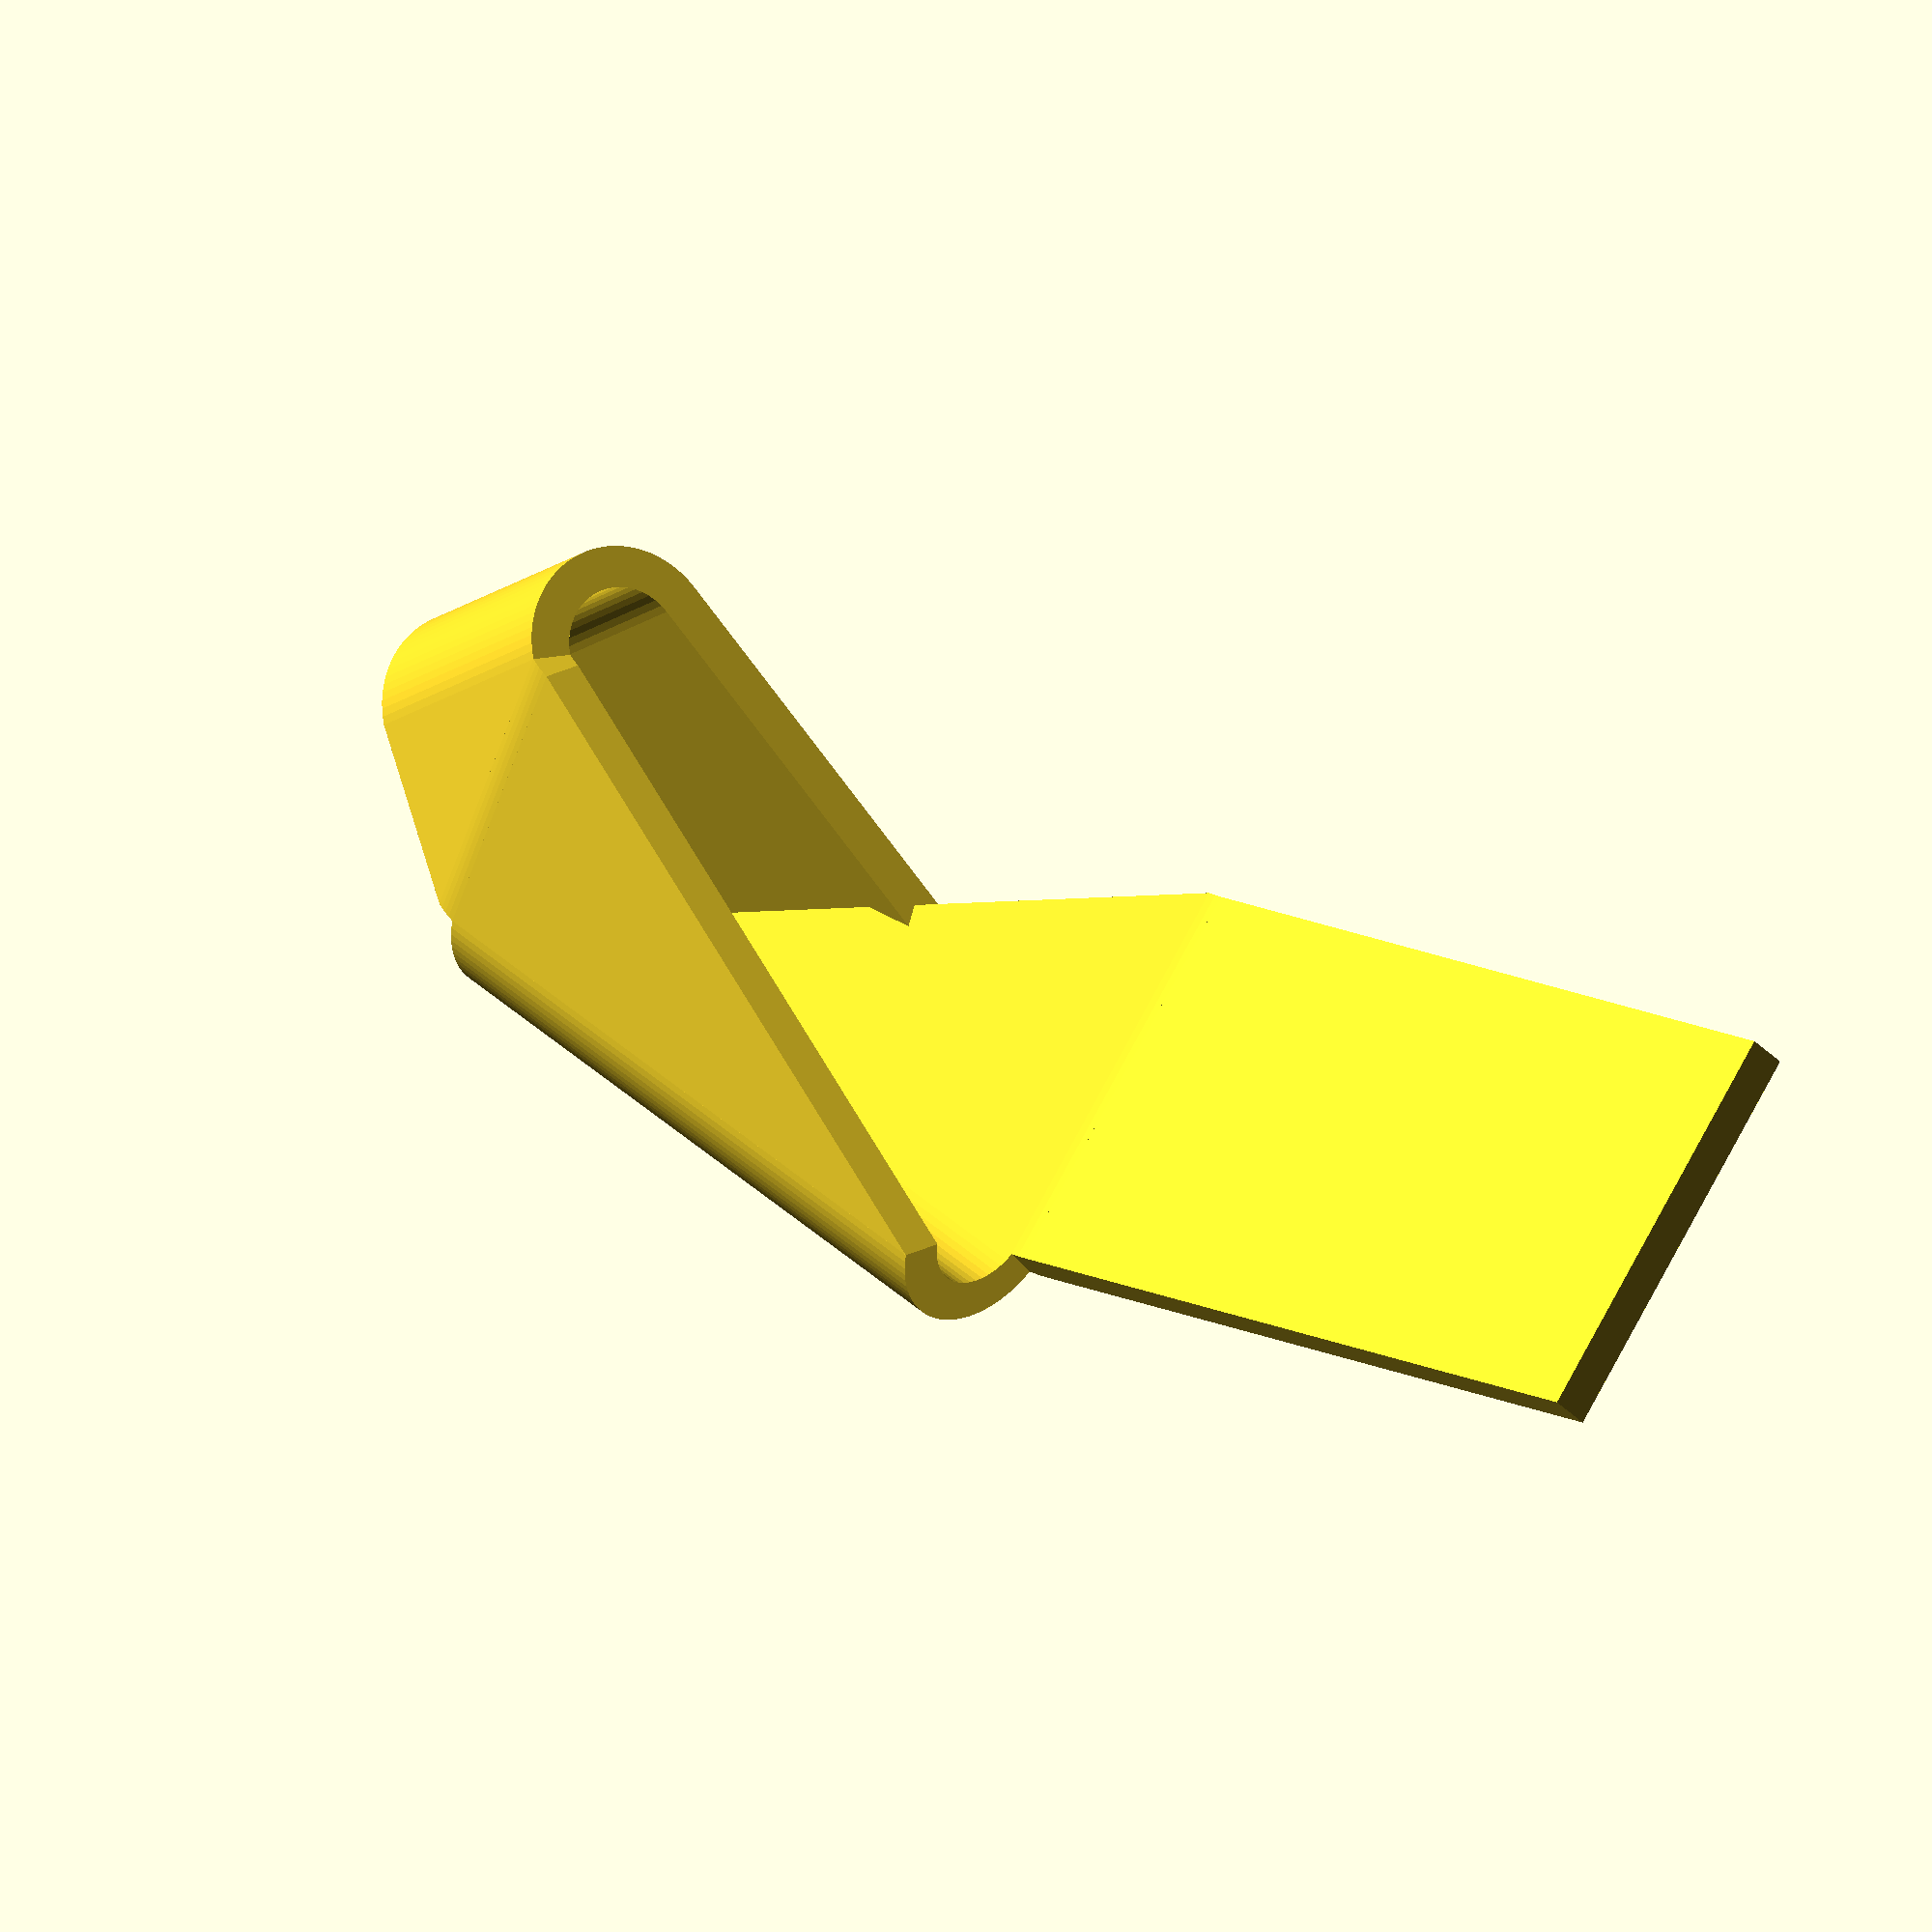
<openscad>
// Generated by Parametrix
ca_demoSheetFold2_SFG_pattern_000 = [ [ 0.0000, 0.0000 ],[ 200.0000, 0.0000 ],[ 205.2360, 0.0000 ],[ 367.9558, 62.4332 ],[ 378.4778, 108.0092 ],[ 383.3648, 108.0092 ],[ 427.5410, 124.5152 ],[ 470.6599, 153.5993 ],[ 553.5637, 209.5186 ],[ 509.3874, 275.0125 ],[ 426.4837, 219.0932 ],[ 383.3648, 190.0092 ],[ 378.4778, 190.0092 ],[ 215.7580, 145.5760 ],[ 205.2360, 100.0000 ],[ 200.0000, 100.0000 ],[ 0.0000, 100.0000 ],[ 0.0000, 0.0000 ] ];
cb_demoSheetFold2_SFG_pattern_000 = [  0, 1, 2, 3, 4, 5, 6, 7, 8, 9, 10, 11, 12, 13, 14, 15, 16, 17 ];
ca_demoSheetFold2_SFG_pattern_001 = [ [ 0.0000, 0.0000 ],[ 200.0000, 0.0000 ],[ 205.2360, 0.0000 ],[ 367.9558, 62.4332 ],[ 378.4778, 108.0092 ],[ 383.3648, 108.0092 ],[ 427.5410, 124.5152 ],[ 470.6599, 153.5993 ],[ 553.5637, 209.5186 ],[ 509.3874, 275.0125 ],[ 426.4837, 219.0932 ],[ 383.3648, 190.0092 ],[ 378.4778, 190.0092 ],[ 215.7580, 145.5760 ],[ 205.2360, 100.0000 ],[ 200.0000, 100.0000 ],[ 0.0000, 100.0000 ],[ 0.0000, 0.0000 ] ];
cb_demoSheetFold2_SFG_pattern_001 = [  18, 19, 20, 21, 22, 23, 24, 25, 26, 27, 28, 29, 30, 31, 32, 33, 34, 35 ];
ca_demoSheetFold2_SFG_pattern_002 = [ [ 204.2360, 49.0000 ],[ 204.4311, 49.0192 ],[ 204.6187, 49.0761 ],[ 204.7916, 49.1685 ],[ 204.9431, 49.2929 ],[ 205.0675, 49.4444 ],[ 205.1599, 49.6173 ],[ 205.2168, 49.8049 ],[ 205.2360, 50.0000 ],[ 205.2168, 50.1951 ],[ 205.1599, 50.3827 ],[ 205.0675, 50.5556 ],[ 204.9431, 50.7071 ],[ 204.7916, 50.8315 ],[ 204.6187, 50.9239 ],[ 204.4311, 50.9808 ],[ 204.2360, 51.0000 ],[ 201.0000, 51.0000 ],[ 200.8049, 50.9808 ],[ 200.6173, 50.9239 ],[ 200.4444, 50.8315 ],[ 200.2929, 50.7071 ],[ 200.1685, 50.5556 ],[ 200.0761, 50.3827 ],[ 200.0192, 50.1951 ],[ 200.0000, 50.0000 ],[ 200.0192, 49.8049 ],[ 200.0761, 49.6173 ],[ 200.1685, 49.4444 ],[ 200.2929, 49.2929 ],[ 200.4444, 49.1685 ],[ 200.6173, 49.0761 ],[ 200.8049, 49.0192 ],[ 201.0000, 49.0000 ],[ 204.2360, 49.0000 ] ];
cb_demoSheetFold2_SFG_pattern_002 = [  36, 37, 38, 39, 40, 41, 42, 43, 44, 45, 46, 47, 48, 49, 50, 51, 52, 53, 54, 55, 56, 57, 58, 59, 60, 61, 62, 63, 64, 65, 66, 67, 68, 69, 70 ];
ca_demoSheetFold2_SFG_pattern_003 = [ [ 285.8465, 82.4159 ],[ 285.8217, 82.2330 ],[ 285.8310, 82.0487 ],[ 285.8740, 81.8693 ],[ 285.9492, 81.7008 ],[ 286.0541, 81.5490 ],[ 286.1852, 81.4190 ],[ 286.3378, 81.3153 ],[ 286.5069, 81.2415 ],[ 286.6868, 81.2000 ],[ 286.8711, 81.1922 ],[ 287.0538, 81.2185 ],[ 287.2285, 81.2778 ],[ 287.3894, 81.3683 ],[ 287.5308, 81.4868 ],[ 287.6482, 81.6292 ],[ 287.7373, 81.7908 ],[ 287.7952, 81.9660 ],[ 297.8674, 125.5933 ],[ 297.8921, 125.7761 ],[ 297.8828, 125.9604 ],[ 297.8398, 126.1399 ],[ 297.7646, 126.3084 ],[ 297.6597, 126.4602 ],[ 297.5287, 126.5902 ],[ 297.3760, 126.6938 ],[ 297.2069, 126.7677 ],[ 297.0271, 126.8092 ],[ 296.8427, 126.8169 ],[ 296.6600, 126.7907 ],[ 296.4853, 126.7313 ],[ 296.3245, 126.6409 ],[ 296.1830, 126.5224 ],[ 296.0657, 126.3799 ],[ 295.9765, 126.2184 ],[ 295.9186, 126.0432 ],[ 285.8465, 82.4159 ] ];
cb_demoSheetFold2_SFG_pattern_003 = [  71, 72, 73, 74, 75, 76, 77, 78, 79, 80, 81, 82, 83, 84, 85, 86, 87, 88, 89, 90, 91, 92, 93, 94, 95, 96, 97, 98, 99, 100, 101, 102, 103, 104, 105, 106, 107 ];
ca_demoSheetFold2_SFG_pattern_004 = [ [ 382.3648, 148.0092 ],[ 382.5598, 148.0284 ],[ 382.7474, 148.0853 ],[ 382.9203, 148.1777 ],[ 383.0719, 148.3021 ],[ 383.1962, 148.4536 ],[ 383.2886, 148.6265 ],[ 383.3455, 148.8141 ],[ 383.3648, 149.0092 ],[ 383.3455, 149.2043 ],[ 383.2886, 149.3918 ],[ 383.1962, 149.5647 ],[ 383.0719, 149.7163 ],[ 382.9203, 149.8406 ],[ 382.7474, 149.9330 ],[ 382.5598, 149.9899 ],[ 382.3648, 150.0092 ],[ 379.4778, 150.0092 ],[ 379.2827, 149.9899 ],[ 379.0952, 149.9330 ],[ 378.9223, 149.8406 ],[ 378.7707, 149.7163 ],[ 378.6464, 149.5647 ],[ 378.5540, 149.3918 ],[ 378.4970, 149.2043 ],[ 378.4778, 149.0092 ],[ 378.4970, 148.8141 ],[ 378.5540, 148.6265 ],[ 378.6464, 148.4536 ],[ 378.7707, 148.3021 ],[ 378.9223, 148.1777 ],[ 379.0952, 148.0853 ],[ 379.2827, 148.0284 ],[ 379.4778, 148.0092 ],[ 382.3648, 148.0092 ] ];
cb_demoSheetFold2_SFG_pattern_004 = [  108, 109, 110, 111, 112, 113, 114, 115, 116, 117, 118, 119, 120, 121, 122, 123, 124, 125, 126, 127, 128, 129, 130, 131, 132, 133, 134, 135, 136, 137, 138, 139, 140, 141, 142 ];
ca_demoSheetFold2_SFG_pattern_005 = [ [ 448.3019, 184.9580 ],[ 448.4448, 185.0749 ],[ 448.5637, 185.2160 ],[ 448.6546, 185.3766 ],[ 448.7145, 185.5511 ],[ 448.7413, 185.7337 ],[ 448.7341, 185.9181 ],[ 448.6932, 186.0980 ],[ 448.6199, 186.2674 ],[ 448.5167, 186.4204 ],[ 448.3871, 186.5518 ],[ 448.2356, 186.6572 ],[ 448.0674, 186.7329 ],[ 447.8880, 186.7765 ],[ 447.7038, 186.7863 ],[ 447.5208, 186.7621 ],[ 447.3454, 186.7047 ],[ 447.1836, 186.6161 ],[ 405.7227, 158.6504 ],[ 405.5717, 158.5254 ],[ 405.4480, 158.3733 ],[ 405.3564, 158.2000 ],[ 405.3003, 158.0122 ],[ 405.2819, 157.8170 ],[ 405.3020, 157.6220 ],[ 405.3597, 157.4347 ],[ 405.4529, 157.2622 ],[ 405.5779, 157.1112 ],[ 405.7300, 156.9875 ],[ 405.9033, 156.8958 ],[ 406.0911, 156.8397 ],[ 406.2863, 156.8214 ],[ 406.4813, 156.8414 ],[ 406.6686, 156.8992 ],[ 406.8411, 156.9923 ],[ 448.3019, 184.9580 ] ];
cb_demoSheetFold2_SFG_pattern_005 = [  143, 144, 145, 146, 147, 148, 149, 150, 151, 152, 153, 154, 155, 156, 157, 158, 159, 160, 161, 162, 163, 164, 165, 166, 167, 168, 169, 170, 171, 172, 173, 174, 175, 176, 177, 178 ];
a_demoSheetFold2_SFG_pattern = concat(ca_demoSheetFold2_SFG_pattern_000, ca_demoSheetFold2_SFG_pattern_001, ca_demoSheetFold2_SFG_pattern_002, ca_demoSheetFold2_SFG_pattern_003, ca_demoSheetFold2_SFG_pattern_004, ca_demoSheetFold2_SFG_pattern_005);
b_demoSheetFold2_SFG_pattern = [cb_demoSheetFold2_SFG_pattern_000, cb_demoSheetFold2_SFG_pattern_001, cb_demoSheetFold2_SFG_pattern_002, cb_demoSheetFold2_SFG_pattern_003, cb_demoSheetFold2_SFG_pattern_004, cb_demoSheetFold2_SFG_pattern_005];
ca_demoSheetFold2_SFG_profiles_000 = [ [ 0.0000, 0.0000 ],[ 200.0000, 0.0000 ],[ 200.0000, 10.0000 ],[ 0.0000, 10.0000 ],[ 0.0000, 0.0000 ] ];
cb_demoSheetFold2_SFG_profiles_000 = [  0, 1, 2, 3, 4 ];
ca_demoSheetFold2_SFG_profiles_001 = [ [ 200.0000, 0.0000 ],[ 201.6351, 0.0535 ],[ 203.2632, 0.2139 ],[ 204.8773, 0.4804 ],[ 206.4705, 0.8519 ],[ 203.8823, 10.5111 ],[ 201.9579, 10.1283 ],[ 200.0000, 10.0000 ],[ 200.0000, 0.0000 ] ];
cb_demoSheetFold2_SFG_profiles_001 = [  5, 6, 7, 8, 9, 10, 11, 12, 13 ];
ca_demoSheetFold2_SFG_profiles_002 = [ [ 206.4705, 0.8519 ],[ 374.8179, 45.9604 ],[ 372.2297, 55.6197 ],[ 203.8823, 10.5111 ],[ 206.4705, 0.8519 ] ];
cb_demoSheetFold2_SFG_profiles_002 = [  14, 15, 16, 17, 18 ];
ca_demoSheetFold2_SFG_profiles_003 = [ [ 374.8179, 45.9604 ],[ 376.6789, 46.5377 ],[ 378.4893, 47.2581 ],[ 380.2380, 48.1173 ],[ 381.9146, 49.1102 ],[ 383.5087, 50.2305 ],[ 385.0107, 51.4717 ],[ 386.4115, 52.8260 ],[ 387.7026, 54.2853 ],[ 388.8761, 55.8407 ],[ 389.9250, 57.4828 ],[ 390.8427, 59.2016 ],[ 391.6238, 60.9866 ],[ 392.2635, 62.8271 ],[ 392.7580, 64.7118 ],[ 393.1041, 66.6292 ],[ 393.2999, 68.5678 ],[ 393.3441, 70.5158 ],[ 393.2365, 72.4613 ],[ 392.9776, 74.3925 ],[ 392.5692, 76.2976 ],[ 392.0136, 78.1652 ],[ 391.3143, 79.9838 ],[ 390.4755, 81.7425 ],[ 389.5022, 83.4305 ],[ 388.4005, 85.0375 ],[ 387.1769, 86.5539 ],[ 385.8390, 87.9704 ],[ 384.3948, 89.2784 ],[ 382.8531, 90.4699 ],[ 381.2234, 91.5377 ],[ 376.0730, 82.9661 ],[ 377.6738, 81.8567 ],[ 379.1173, 80.5493 ],[ 380.3793, 79.0659 ],[ 381.4384, 77.4315 ],[ 382.2769, 75.6737 ],[ 382.8805, 73.8220 ],[ 383.2391, 71.9077 ],[ 383.3467, 69.9631 ],[ 383.2014, 68.0210 ],[ 382.8058, 66.1140 ],[ 382.1663, 64.2744 ],[ 381.2939, 62.5331 ],[ 380.2033, 60.9195 ],[ 378.9128, 59.4609 ],[ 377.4442, 58.1817 ],[ 375.8222, 57.1037 ],[ 374.0742, 56.2448 ],[ 372.2297, 55.6197 ],[ 374.8179, 45.9604 ] ];
cb_demoSheetFold2_SFG_profiles_003 = [  19, 20, 21, 22, 23, 24, 25, 26, 27, 28, 29, 30, 31, 32, 33, 34, 35, 36, 37, 38, 39, 40, 41, 42, 43, 44, 45, 46, 47, 48, 49, 50, 51, 52, 53, 54, 55, 56, 57, 58, 59, 60, 61, 62, 63, 64, 65, 66, 67, 68, 69 ];
ca_demoSheetFold2_SFG_profiles_004 = [ [ 381.2234, 91.5377 ],[ 380.3662, 92.0528 ],[ 375.2158, 83.4811 ],[ 376.0730, 82.9661 ],[ 381.2234, 91.5377 ] ];
cb_demoSheetFold2_SFG_profiles_004 = [  70, 71, 72, 73, 74 ];
ca_demoSheetFold2_SFG_profiles_005 = [ [ 380.3662, 92.0528 ],[ 379.0340, 92.7989 ],[ 377.6587, 93.4622 ],[ 376.2454, 94.0404 ],[ 374.7995, 94.5312 ],[ 371.8758, 84.9682 ],[ 373.5913, 84.3268 ],[ 375.2158, 83.4811 ],[ 380.3662, 92.0528 ] ];
cb_demoSheetFold2_SFG_profiles_005 = [  75, 76, 77, 78, 79, 80, 81, 82, 83 ];
ca_demoSheetFold2_SFG_profiles_006 = [ [ 374.7995, 94.5312 ],[ 329.7010, 108.3192 ],[ 326.7773, 98.7562 ],[ 371.8758, 84.9682 ],[ 374.7995, 94.5312 ] ];
cb_demoSheetFold2_SFG_profiles_006 = [  84, 85, 86, 87, 88 ];
ca_demoSheetFold2_SFG_profiles_007 = [ [ 329.7010, 108.3192 ],[ 327.7962, 108.8204 ],[ 325.8579, 109.1701 ],[ 323.8981, 109.3662 ],[ 321.9289, 109.4073 ],[ 319.9626, 109.2933 ],[ 318.0114, 109.0249 ],[ 316.0874, 108.6037 ],[ 314.2025, 108.0323 ],[ 312.3684, 107.3143 ],[ 310.5966, 106.4542 ],[ 308.8979, 105.4572 ],[ 307.2830, 104.3296 ],[ 305.7619, 103.0784 ],[ 304.3440, 101.7114 ],[ 303.0382, 100.2369 ],[ 301.8524, 98.6642 ],[ 300.7941, 97.0031 ],[ 299.8699, 95.2638 ],[ 299.0855, 93.4572 ],[ 298.4458, 91.5944 ],[ 297.9546, 89.6870 ],[ 297.6152, 87.7468 ],[ 297.4295, 85.7860 ],[ 297.3988, 83.8167 ],[ 297.5232, 81.8510 ],[ 297.8019, 79.9012 ],[ 298.2333, 77.9795 ],[ 298.8146, 76.0976 ],[ 299.5423, 74.2674 ],[ 300.4118, 72.5001 ],[ 301.4177, 70.8067 ],[ 302.5538, 69.1978 ],[ 303.8131, 67.6833 ],[ 311.2445, 74.3746 ],[ 310.0372, 75.9047 ],[ 309.0385, 77.5784 ],[ 308.2652, 79.3675 ],[ 307.7305, 81.2417 ],[ 307.4432, 83.1695 ],[ 307.4083, 85.1182 ],[ 307.6264, 87.0550 ],[ 308.0938, 88.9472 ],[ 308.8026, 90.7627 ],[ 309.7408, 92.4711 ],[ 310.8926, 94.0434 ],[ 312.2386, 95.4531 ],[ 313.7559, 96.6763 ],[ 315.4191, 97.6925 ],[ 317.1999, 98.4845 ],[ 319.0685, 99.0388 ],[ 320.9931, 99.3463 ],[ 322.9413, 99.4015 ],[ 324.8803, 99.2037 ],[ 326.7773, 98.7562 ],[ 329.7010, 108.3192 ] ];
cb_demoSheetFold2_SFG_profiles_007 = [  89, 90, 91, 92, 93, 94, 95, 96, 97, 98, 99, 100, 101, 102, 103, 104, 105, 106, 107, 108, 109, 110, 111, 112, 113, 114, 115, 116, 117, 118, 119, 120, 121, 122, 123, 124, 125, 126, 127, 128, 129, 130, 131, 132, 133, 134, 135, 136, 137, 138, 139, 140, 141, 142, 143, 144 ];
ca_demoSheetFold2_SFG_profiles_008 = [ [ 303.8131, 67.6833 ],[ 370.7261, -6.6311 ],[ 378.1576, 0.0602 ],[ 311.2445, 74.3746 ],[ 303.8131, 67.6833 ] ];
cb_demoSheetFold2_SFG_profiles_008 = [  145, 146, 147, 148, 149 ];
ca_demoSheetFold2_SFG_profiles_009 = [ [ 0.0000, 400.0000 ],[ 200.0000, 400.0000 ],[ 200.0000, 410.0000 ],[ 0.0000, 410.0000 ],[ 0.0000, 400.0000 ] ];
cb_demoSheetFold2_SFG_profiles_009 = [  150, 151, 152, 153, 154 ];
ca_demoSheetFold2_SFG_profiles_010 = [ [ 200.0000, 400.0000 ],[ 201.6351, 400.0535 ],[ 203.2632, 400.2139 ],[ 204.8773, 400.4804 ],[ 206.4705, 400.8519 ],[ 203.8823, 410.5111 ],[ 201.9579, 410.1283 ],[ 200.0000, 410.0000 ],[ 200.0000, 400.0000 ] ];
cb_demoSheetFold2_SFG_profiles_010 = [  155, 156, 157, 158, 159, 160, 161, 162, 163 ];
ca_demoSheetFold2_SFG_profiles_011 = [ [ 206.4705, 400.8519 ],[ 207.4364, 401.1107 ],[ 204.8482, 410.7699 ],[ 203.8823, 410.5111 ],[ 206.4705, 400.8519 ] ];
cb_demoSheetFold2_SFG_profiles_011 = [  164, 165, 166, 167, 168 ];
ca_demoSheetFold2_SFG_profiles_012 = [ [ 207.4364, 401.1107 ],[ 209.2974, 401.6879 ],[ 211.1078, 402.4084 ],[ 212.8565, 403.2676 ],[ 214.5331, 404.2604 ],[ 216.1272, 405.3808 ],[ 217.6292, 406.6219 ],[ 219.0301, 407.9762 ],[ 220.3211, 409.4356 ],[ 221.4947, 410.9910 ],[ 222.5435, 412.6331 ],[ 223.4612, 414.3519 ],[ 224.2423, 416.1369 ],[ 224.8820, 417.9773 ],[ 225.3765, 419.8620 ],[ 225.7226, 421.7795 ],[ 225.9184, 423.7181 ],[ 225.9626, 425.6660 ],[ 225.8550, 427.6115 ],[ 225.5962, 429.5427 ],[ 225.1877, 431.4479 ],[ 224.6322, 433.3155 ],[ 223.9328, 435.1341 ],[ 223.0940, 436.8927 ],[ 222.1208, 438.5807 ],[ 221.0190, 440.1878 ],[ 219.7954, 441.7042 ],[ 218.4575, 443.1206 ],[ 217.0133, 444.4286 ],[ 215.4717, 445.6201 ],[ 213.8419, 446.6880 ],[ 208.6915, 438.1163 ],[ 210.2923, 437.0070 ],[ 211.7358, 435.6996 ],[ 212.9978, 434.2162 ],[ 214.0569, 432.5818 ],[ 214.8954, 430.8239 ],[ 215.4990, 428.9723 ],[ 215.8576, 427.0580 ],[ 215.9652, 425.1134 ],[ 215.8199, 423.1712 ],[ 215.4243, 421.2643 ],[ 214.7848, 419.4246 ],[ 213.9125, 417.6834 ],[ 212.8218, 416.0698 ],[ 211.5313, 414.6112 ],[ 210.0627, 413.3320 ],[ 208.4407, 412.2539 ],[ 206.6927, 411.3951 ],[ 204.8482, 410.7699 ],[ 207.4364, 401.1107 ] ];
cb_demoSheetFold2_SFG_profiles_012 = [  169, 170, 171, 172, 173, 174, 175, 176, 177, 178, 179, 180, 181, 182, 183, 184, 185, 186, 187, 188, 189, 190, 191, 192, 193, 194, 195, 196, 197, 198, 199, 200, 201, 202, 203, 204, 205, 206, 207, 208, 209, 210, 211, 212, 213, 214, 215, 216, 217, 218, 219 ];
ca_demoSheetFold2_SFG_profiles_013 = [ [ 213.8419, 446.6880 ],[ 69.2572, 533.5632 ],[ 64.1068, 524.9916 ],[ 208.6915, 438.1163 ],[ 213.8419, 446.6880 ] ];
cb_demoSheetFold2_SFG_profiles_013 = [  220, 221, 222, 223, 224 ];
ca_demoSheetFold2_SFG_profiles_014 = [ [ 69.2572, 533.5632 ],[ 67.9250, 534.3093 ],[ 66.5497, 534.9727 ],[ 65.1364, 535.5509 ],[ 63.6905, 536.0417 ],[ 60.7668, 526.4786 ],[ 62.4823, 525.8372 ],[ 64.1068, 524.9916 ],[ 69.2572, 533.5632 ] ];
cb_demoSheetFold2_SFG_profiles_014 = [  225, 226, 227, 228, 229, 230, 231, 232, 233 ];
ca_demoSheetFold2_SFG_profiles_015 = [ [ 63.6905, 536.0417 ],[ 62.7342, 536.3341 ],[ 59.8105, 526.7710 ],[ 60.7668, 526.4786 ],[ 63.6905, 536.0417 ] ];
cb_demoSheetFold2_SFG_profiles_015 = [  234, 235, 236, 237, 238 ];
ca_demoSheetFold2_SFG_profiles_016 = [ [ 62.7342, 536.3341 ],[ 60.8295, 536.8353 ],[ 58.8912, 537.1850 ],[ 56.9313, 537.3810 ],[ 54.9622, 537.4222 ],[ 52.9959, 537.3082 ],[ 51.0447, 537.0397 ],[ 49.1206, 536.6185 ],[ 47.2357, 536.0471 ],[ 45.4017, 535.3291 ],[ 43.6298, 534.4690 ],[ 41.9312, 533.4721 ],[ 40.3163, 532.3445 ],[ 38.7952, 531.0933 ],[ 37.3773, 529.7262 ],[ 36.0714, 528.2517 ],[ 34.8856, 526.6791 ],[ 33.8274, 525.0179 ],[ 32.9032, 523.2786 ],[ 32.1188, 521.4720 ],[ 31.4790, 519.6092 ],[ 30.9879, 517.7018 ],[ 30.6484, 515.7617 ],[ 30.4627, 513.8009 ],[ 30.4320, 511.8315 ],[ 30.5564, 509.8658 ],[ 30.8352, 507.9161 ],[ 31.2666, 505.9943 ],[ 31.8479, 504.1124 ],[ 32.5756, 502.2822 ],[ 33.4450, 500.5149 ],[ 34.4510, 498.8216 ],[ 35.5871, 497.2126 ],[ 36.8463, 495.6982 ],[ 44.2778, 502.3895 ],[ 43.0705, 503.9196 ],[ 42.0717, 505.5933 ],[ 41.2985, 507.3823 ],[ 40.7637, 509.2566 ],[ 40.4764, 511.1843 ],[ 40.4416, 513.1330 ],[ 40.6597, 515.0698 ],[ 41.1271, 516.9620 ],[ 41.8359, 518.7776 ],[ 42.7741, 520.4859 ],[ 43.9259, 522.0582 ],[ 45.2718, 523.4679 ],[ 46.7891, 524.6912 ],[ 48.4523, 525.7073 ],[ 50.2332, 526.4993 ],[ 52.1017, 527.0537 ],[ 54.0263, 527.3611 ],[ 55.9746, 527.4164 ],[ 57.9136, 527.2186 ],[ 59.8105, 526.7710 ],[ 62.7342, 536.3341 ] ];
cb_demoSheetFold2_SFG_profiles_016 = [  239, 240, 241, 242, 243, 244, 245, 246, 247, 248, 249, 250, 251, 252, 253, 254, 255, 256, 257, 258, 259, 260, 261, 262, 263, 264, 265, 266, 267, 268, 269, 270, 271, 272, 273, 274, 275, 276, 277, 278, 279, 280, 281, 282, 283, 284, 285, 286, 287, 288, 289, 290, 291, 292, 293, 294 ];
ca_demoSheetFold2_SFG_profiles_017 = [ [ 36.8463, 495.6982 ],[ 103.7594, 421.3837 ],[ 111.1908, 428.0750 ],[ 44.2778, 502.3895 ],[ 36.8463, 495.6982 ] ];
cb_demoSheetFold2_SFG_profiles_017 = [  295, 296, 297, 298, 299 ];
a_demoSheetFold2_SFG_profiles = concat(ca_demoSheetFold2_SFG_profiles_000, ca_demoSheetFold2_SFG_profiles_001, ca_demoSheetFold2_SFG_profiles_002, ca_demoSheetFold2_SFG_profiles_003, ca_demoSheetFold2_SFG_profiles_004, ca_demoSheetFold2_SFG_profiles_005, ca_demoSheetFold2_SFG_profiles_006, ca_demoSheetFold2_SFG_profiles_007, ca_demoSheetFold2_SFG_profiles_008, ca_demoSheetFold2_SFG_profiles_009, ca_demoSheetFold2_SFG_profiles_010, ca_demoSheetFold2_SFG_profiles_011, ca_demoSheetFold2_SFG_profiles_012, ca_demoSheetFold2_SFG_profiles_013, ca_demoSheetFold2_SFG_profiles_014, ca_demoSheetFold2_SFG_profiles_015, ca_demoSheetFold2_SFG_profiles_016, ca_demoSheetFold2_SFG_profiles_017);
b_demoSheetFold2_SFG_profiles = [cb_demoSheetFold2_SFG_profiles_000, cb_demoSheetFold2_SFG_profiles_001, cb_demoSheetFold2_SFG_profiles_002, cb_demoSheetFold2_SFG_profiles_003, cb_demoSheetFold2_SFG_profiles_004, cb_demoSheetFold2_SFG_profiles_005, cb_demoSheetFold2_SFG_profiles_006, cb_demoSheetFold2_SFG_profiles_007, cb_demoSheetFold2_SFG_profiles_008, cb_demoSheetFold2_SFG_profiles_009, cb_demoSheetFold2_SFG_profiles_010, cb_demoSheetFold2_SFG_profiles_011, cb_demoSheetFold2_SFG_profiles_012, cb_demoSheetFold2_SFG_profiles_013, cb_demoSheetFold2_SFG_profiles_014, cb_demoSheetFold2_SFG_profiles_015, cb_demoSheetFold2_SFG_profiles_016, cb_demoSheetFold2_SFG_profiles_017];
ca_demoSheetFold2_SFG_f00_000 = [ [ 0.0000, 0.0000 ],[ 200.0000, 0.0000 ],[ 200.0000, 100.0000 ],[ 0.0000, 100.0000 ],[ 0.0000, 0.0000 ] ];
cb_demoSheetFold2_SFG_f00_000 = [  0, 1, 2, 3, 4 ];
a_demoSheetFold2_SFG_f00 = concat(ca_demoSheetFold2_SFG_f00_000);
b_demoSheetFold2_SFG_f00 = [cb_demoSheetFold2_SFG_f00_000];
ca_demoSheetFold2_SFG_f01_000 = [ [ 0.0000, 100.0000 ],[ 0.0000, 0.0000 ],[ 162.7198, 62.4332 ],[ 0.0000, 100.0000 ] ];
cb_demoSheetFold2_SFG_f01_000 = [  0, 1, 2, 3 ];
a_demoSheetFold2_SFG_f01 = concat(ca_demoSheetFold2_SFG_f01_000);
b_demoSheetFold2_SFG_f01 = [cb_demoSheetFold2_SFG_f01_000];
ca_demoSheetFold2_SFG_f02_000 = [ [ 0.0000, 167.0000 ],[ -79.8983, 148.5540 ],[ 0.0000, 0.0000 ],[ 0.0000, 167.0000 ] ];
cb_demoSheetFold2_SFG_f02_000 = [  0, 1, 2, 3 ];
a_demoSheetFold2_SFG_f02 = concat(ca_demoSheetFold2_SFG_f02_000);
b_demoSheetFold2_SFG_f02 = [cb_demoSheetFold2_SFG_f02_000];
ca_demoSheetFold2_SFG_f03_000 = [ [ 0.0000, 82.0000 ],[ 0.0000, 0.0000 ],[ 44.1762, 16.5060 ],[ 0.0000, 82.0000 ] ];
cb_demoSheetFold2_SFG_f03_000 = [  0, 1, 2, 3 ];
a_demoSheetFold2_SFG_f03 = concat(ca_demoSheetFold2_SFG_f03_000);
b_demoSheetFold2_SFG_f03 = [cb_demoSheetFold2_SFG_f03_000];
ca_demoSheetFold2_SFG_f04_000 = [ [ -0.0000, 0.0000 ],[ 100.0000, 0.0000 ],[ 100.0000, 79.0000 ],[ -0.0000, 79.0000 ],[ -0.0000, 0.0000 ] ];
cb_demoSheetFold2_SFG_f04_000 = [  0, 1, 2, 3, 4 ];
a_demoSheetFold2_SFG_f04 = concat(ca_demoSheetFold2_SFG_f04_000);
b_demoSheetFold2_SFG_f04 = [cb_demoSheetFold2_SFG_f04_000];
ca_demoSheetFold2_SFG_fj00_000 = [ [ 0.0000, 0.0000 ],[ 1.6351, 0.0535 ],[ 3.2632, 0.2139 ],[ 4.8773, 0.4804 ],[ 6.4705, 0.8519 ],[ 3.8823, 10.5111 ],[ 1.9579, 10.1283 ],[ 0.0000, 10.0000 ],[ 0.0000, 0.0000 ] ];
cb_demoSheetFold2_SFG_fj00_000 = [  0, 1, 2, 3, 4, 5, 6, 7, 8 ];
a_demoSheetFold2_SFG_fj00 = concat(ca_demoSheetFold2_SFG_fj00_000);
b_demoSheetFold2_SFG_fj00 = [cb_demoSheetFold2_SFG_fj00_000];
ca_demoSheetFold2_SFG_fj01_000 = [ [ 0.0000, 0.0000 ],[ 1.9470, 0.0759 ],[ 3.8821, 0.3033 ],[ 5.7937, 0.6806 ],[ 7.6701, 1.2057 ],[ 9.4999, 1.8753 ],[ 11.2719, 2.6854 ],[ 12.9755, 3.6310 ],[ 14.6003, 4.7064 ],[ 16.1364, 5.9051 ],[ 17.5745, 7.2198 ],[ 18.9059, 8.6425 ],[ 20.1223, 10.1645 ],[ 21.2166, 11.7767 ],[ 22.1820, 13.4692 ],[ 23.0126, 15.2317 ],[ 23.7035, 17.0536 ],[ 24.2503, 18.9237 ],[ 24.6499, 20.8308 ],[ 24.8997, 22.7632 ],[ 24.9983, 24.7091 ],[ 24.9450, 26.6568 ],[ 24.7402, 28.5945 ],[ 24.3852, 30.5103 ],[ 23.8820, 32.3927 ],[ 23.2337, 34.2302 ],[ 22.4443, 36.0115 ],[ 21.5186, 37.7260 ],[ 20.4621, 39.3632 ],[ 19.2814, 40.9132 ],[ 17.9835, 42.3665 ],[ 10.7901, 35.4199 ],[ 12.0492, 33.9340 ],[ 13.1052, 32.2976 ],[ 13.9402, 30.5381 ],[ 14.5403, 28.6853 ],[ 14.8952, 26.7703 ],[ 14.9990, 24.8255 ],[ 14.8499, 22.8836 ],[ 14.4506, 20.9774 ],[ 13.8076, 19.1390 ],[ 12.9318, 17.3995 ],[ 11.8380, 15.7880 ],[ 10.5447, 14.3319 ],[ 9.0736, 13.0556 ],[ 7.4496, 11.9806 ],[ 5.6999, 11.1252 ],[ 3.8542, 10.5036 ],[ 1.9435, 10.1264 ],[ 0.0000, 10.0000 ],[ 0.0000, 0.0000 ] ];
cb_demoSheetFold2_SFG_fj01_000 = [  0, 1, 2, 3, 4, 5, 6, 7, 8, 9, 10, 11, 12, 13, 14, 15, 16, 17, 18, 19, 20, 21, 22, 23, 24, 25, 26, 27, 28, 29, 30, 31, 32, 33, 34, 35, 36, 37, 38, 39, 40, 41, 42, 43, 44, 45, 46, 47, 48, 49, 50 ];
a_demoSheetFold2_SFG_fj01 = concat(ca_demoSheetFold2_SFG_fj01_000);
b_demoSheetFold2_SFG_fj01 = [cb_demoSheetFold2_SFG_fj01_000];
ca_demoSheetFold2_SFG_fj02_000 = [ [ 0.0000, 0.0000 ],[ 1.5262, 0.0466 ],[ 3.0467, 0.1863 ],[ 4.5559, 0.4186 ],[ 6.0480, 0.7426 ],[ 3.6288, 10.4456 ],[ 1.8280, 10.1118 ],[ -0.0000, 10.0000 ],[ 0.0000, 0.0000 ] ];
cb_demoSheetFold2_SFG_fj02_000 = [  0, 1, 2, 3, 4, 5, 6, 7, 8 ];
a_demoSheetFold2_SFG_fj02 = concat(ca_demoSheetFold2_SFG_fj02_000);
b_demoSheetFold2_SFG_fj02 = [cb_demoSheetFold2_SFG_fj02_000];
ca_demoSheetFold2_SFG_fj03_000 = [ [ 0.0000, 0.0000 ],[ 1.9681, 0.0776 ],[ 3.9239, 0.3099 ],[ 5.8554, 0.6954 ],[ 7.7506, 1.2318 ],[ 9.5976, 1.9157 ],[ 11.3851, 2.7429 ],[ 13.1019, 3.7082 ],[ 14.7374, 4.8057 ],[ 16.2814, 6.0285 ],[ 17.7244, 7.3691 ],[ 19.0573, 8.8192 ],[ 20.2720, 10.3696 ],[ 21.3608, 12.0109 ],[ 22.3170, 13.7328 ],[ 23.1348, 15.5246 ],[ 23.8089, 17.3752 ],[ 24.3352, 19.2732 ],[ 24.7105, 21.2067 ],[ 24.9325, 23.1638 ],[ 24.9997, 25.1322 ],[ 24.9117, 27.0999 ],[ 24.6690, 29.0544 ],[ 24.2733, 30.9839 ],[ 23.7269, 32.8762 ],[ 23.0332, 34.7196 ],[ 22.1966, 36.5026 ],[ 21.2222, 38.2143 ],[ 20.1161, 39.8440 ],[ 18.8851, 41.3815 ],[ 17.5369, 42.8174 ],[ 16.0798, 44.1426 ],[ 14.5230, 45.3490 ],[ 12.8760, 46.4292 ],[ 7.7256, 37.8575 ],[ 9.3275, 36.7473 ],[ 10.7719, 35.4387 ],[ 12.0345, 33.9539 ],[ 13.0938, 32.3179 ],[ 13.9321, 30.5584 ],[ 14.5352, 28.7050 ],[ 14.8929, 26.7891 ],[ 14.9992, 24.8429 ],[ 14.8522, 22.8994 ],[ 14.4545, 20.9914 ],[ 13.8127, 19.1511 ],[ 12.9377, 17.4095 ],[ 11.8443, 15.7961 ],[ 10.5509, 14.3380 ],[ 9.0794, 13.0600 ],[ 7.4546, 11.9835 ],[ 5.7040, 11.1268 ],[ 3.8570, 10.5044 ],[ 1.9449, 10.1266 ],[ 0.0000, 10.0000 ],[ 0.0000, 0.0000 ] ];
cb_demoSheetFold2_SFG_fj03_000 = [  0, 1, 2, 3, 4, 5, 6, 7, 8, 9, 10, 11, 12, 13, 14, 15, 16, 17, 18, 19, 20, 21, 22, 23, 24, 25, 26, 27, 28, 29, 30, 31, 32, 33, 34, 35, 36, 37, 38, 39, 40, 41, 42, 43, 44, 45, 46, 47, 48, 49, 50, 51, 52, 53, 54, 55 ];
a_demoSheetFold2_SFG_fj03 = concat(ca_demoSheetFold2_SFG_fj03_000);
b_demoSheetFold2_SFG_fj03 = [cb_demoSheetFold2_SFG_fj03_000];

module subpax_demoSheetFold2_SFG_f00 () {
	translate( [ 0, 0, 0 ])
		rotate( [ 0, 0, 0 ])
			   linear_extrude(height = 10) polygon(a_demoSheetFold2_SFG_f00, b_demoSheetFold2_SFG_f00);
}

module subpax_demoSheetFold2_SFG_f01 () {
	translate( [ 206.47047612756302, -3.9620239392897057e-16, 0.8518543427732936 ])
		rotate( [ -9.400607950331846e-16, -14.999999999999998, 1.2376135155011165e-16 ])
			   linear_extrude(height = 10) polygon(a_demoSheetFold2_SFG_f01, b_demoSheetFold2_SFG_f01);
}

module subpax_demoSheetFold2_SFG_f02 () {
	translate( [ 199.412791887748, 117.52257919646428, 42.82173967200015 ])
		rotate( [ 160.5182014648272, 40.87301545000254, 63.523646598158784 ])
			   linear_extrude(height = 10) polygon(a_demoSheetFold2_SFG_f02, b_demoSheetFold2_SFG_f02);
}

module subpax_demoSheetFold2_SFG_f03 () {
	translate( [ 361.6931823621127, 77.1887426856568, 86.7837798345138 ])
		rotate( [ 143.56038746913293, -12.05181651562894, -32.81439291986959 ])
			   linear_extrude(height = 10) polygon(a_demoSheetFold2_SFG_f03, b_demoSheetFold2_SFG_f03);
}

module subpax_demoSheetFold2_SFG_f04 () {
	translate( [ 385.5789955996381, 6.280809970216597, 75.47871682992941 ])
		rotate( [ 41.11834988078595, 56.30607155419499, 138.92692720491317 ])
			   linear_extrude(height = 10) polygon(a_demoSheetFold2_SFG_f04, b_demoSheetFold2_SFG_f04);
}

module subpax_demoSheetFold2_SFG_fj00 () {
	translate( [ 200, 100, 0 ])
		rotate( [ 90, 0, 0 ])
			   linear_extrude(height = 100) polygon(a_demoSheetFold2_SFG_fj00, b_demoSheetFold2_SFG_fj00);
}

module subpax_demoSheetFold2_SFG_fj01 () {
	translate( [ 206.47047612756302, 100.00000000000003, 0.8518543427732936 ])
		rotate( [ 75.36774811734126, -3.3377404373504493, 77.42864850103878 ])
			   linear_extrude(height = 167) polygon(a_demoSheetFold2_SFG_fj01, b_demoSheetFold2_SFG_fj01);
}

module subpax_demoSheetFold2_SFG_fj02 () {
	translate( [ 312.29205296473714, 30.025656923156554, 132.56917158535296 ])
		rotate( [ -129.17495331389838, -23.13672226634786, -23.82428467806328 ])
			   linear_extrude(height = 82) polygon(a_demoSheetFold2_SFG_fj02, b_demoSheetFold2_SFG_fj02);
}

module subpax_demoSheetFold2_SFG_fj03 () {
	translate( [ 317.39718537928684, 27.258646487774563, 134.41622828058587 ])
		rotate( [ -114.87715882687297, -29.86286965210509, -64.06215398853192 ])
			   linear_extrude(height = 79) polygon(a_demoSheetFold2_SFG_fj03, b_demoSheetFold2_SFG_fj03);
}

module pax_demoSheetFold2 () {
	union () {
		subpax_demoSheetFold2_SFG_f00();
subpax_demoSheetFold2_SFG_f01();
subpax_demoSheetFold2_SFG_f02();
subpax_demoSheetFold2_SFG_f03();
subpax_demoSheetFold2_SFG_f04();
subpax_demoSheetFold2_SFG_fj00();
subpax_demoSheetFold2_SFG_fj01();
subpax_demoSheetFold2_SFG_fj02();
subpax_demoSheetFold2_SFG_fj03();
	}
}

pax_demoSheetFold2();

</openscad>
<views>
elev=37.5 azim=216.5 roll=37.8 proj=o view=solid
</views>
